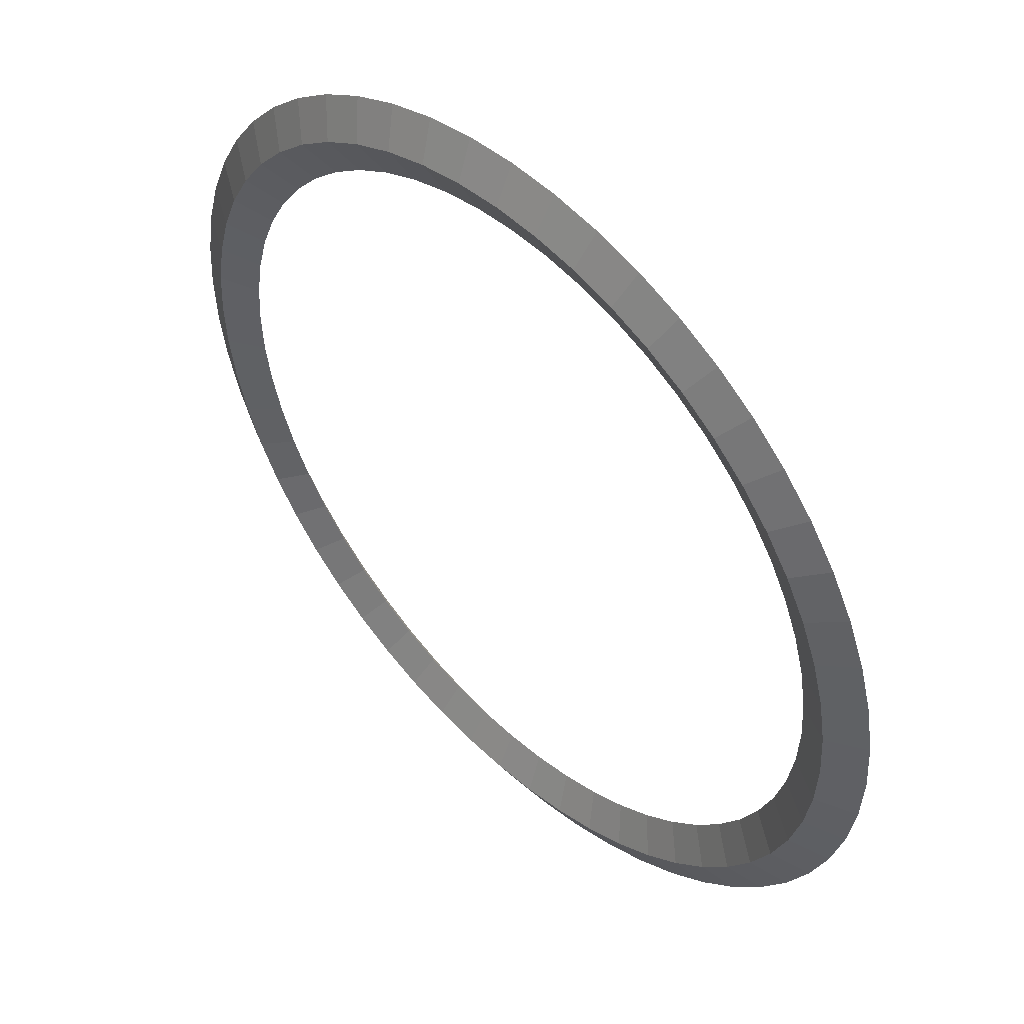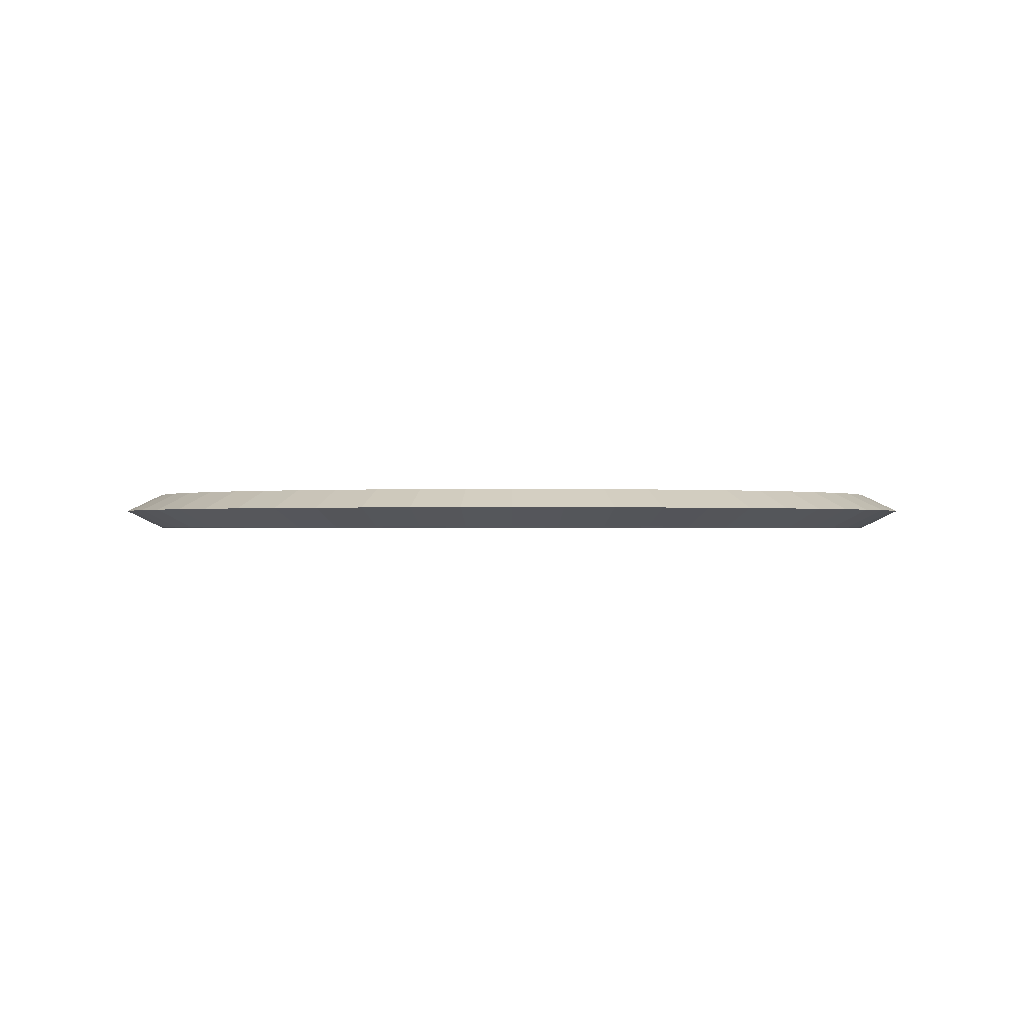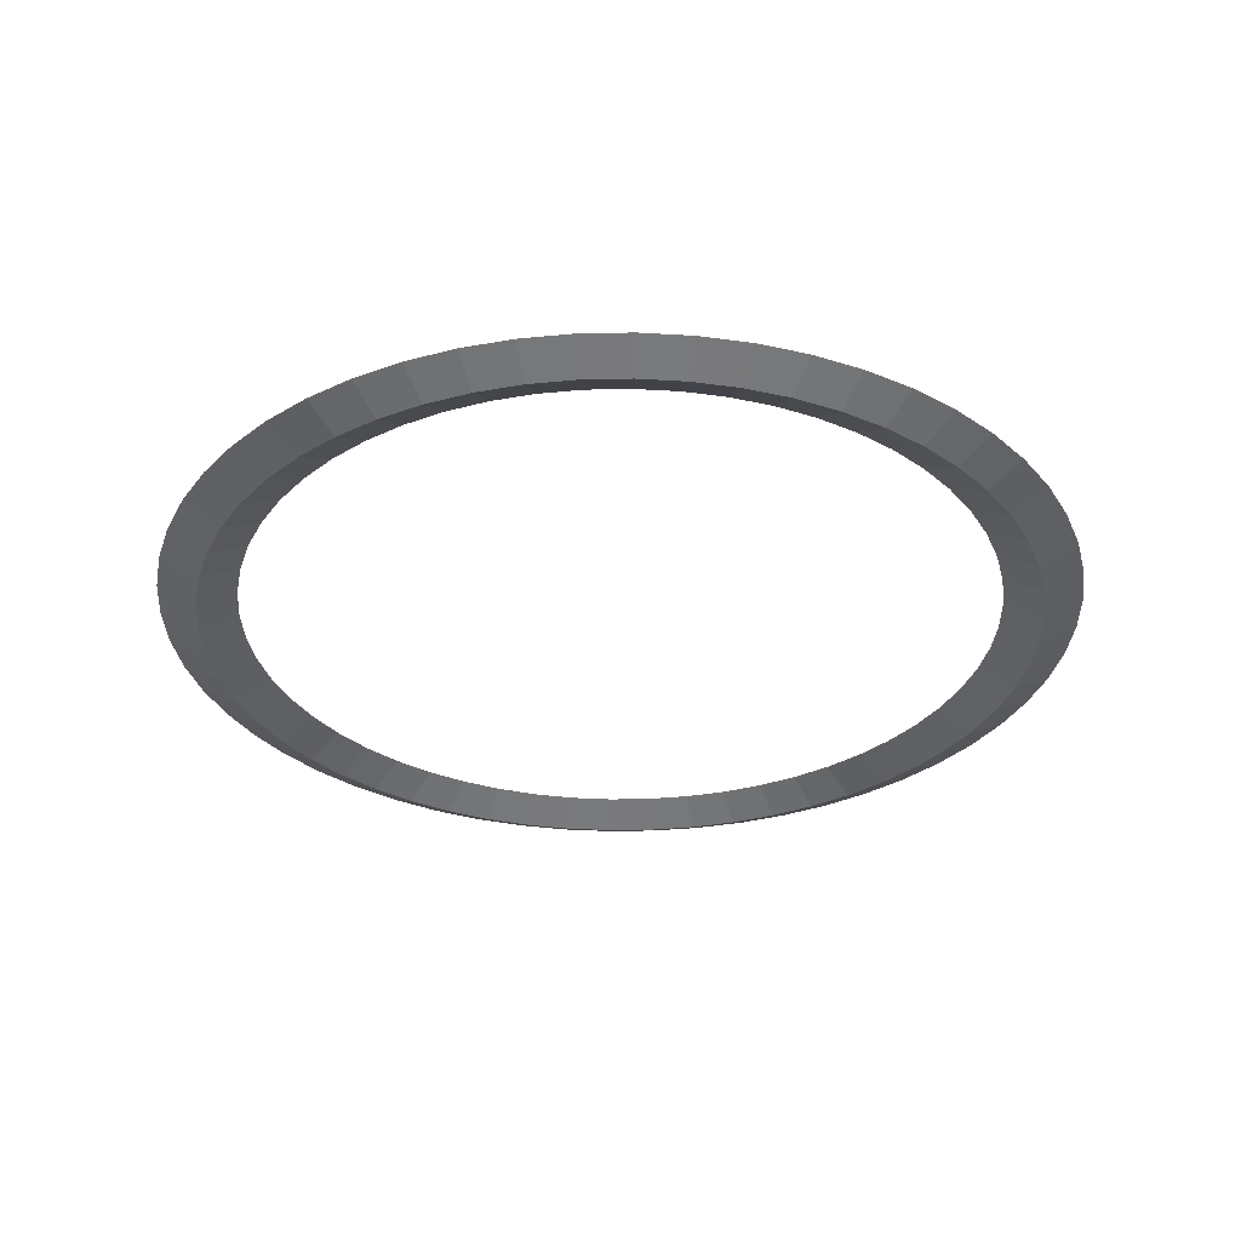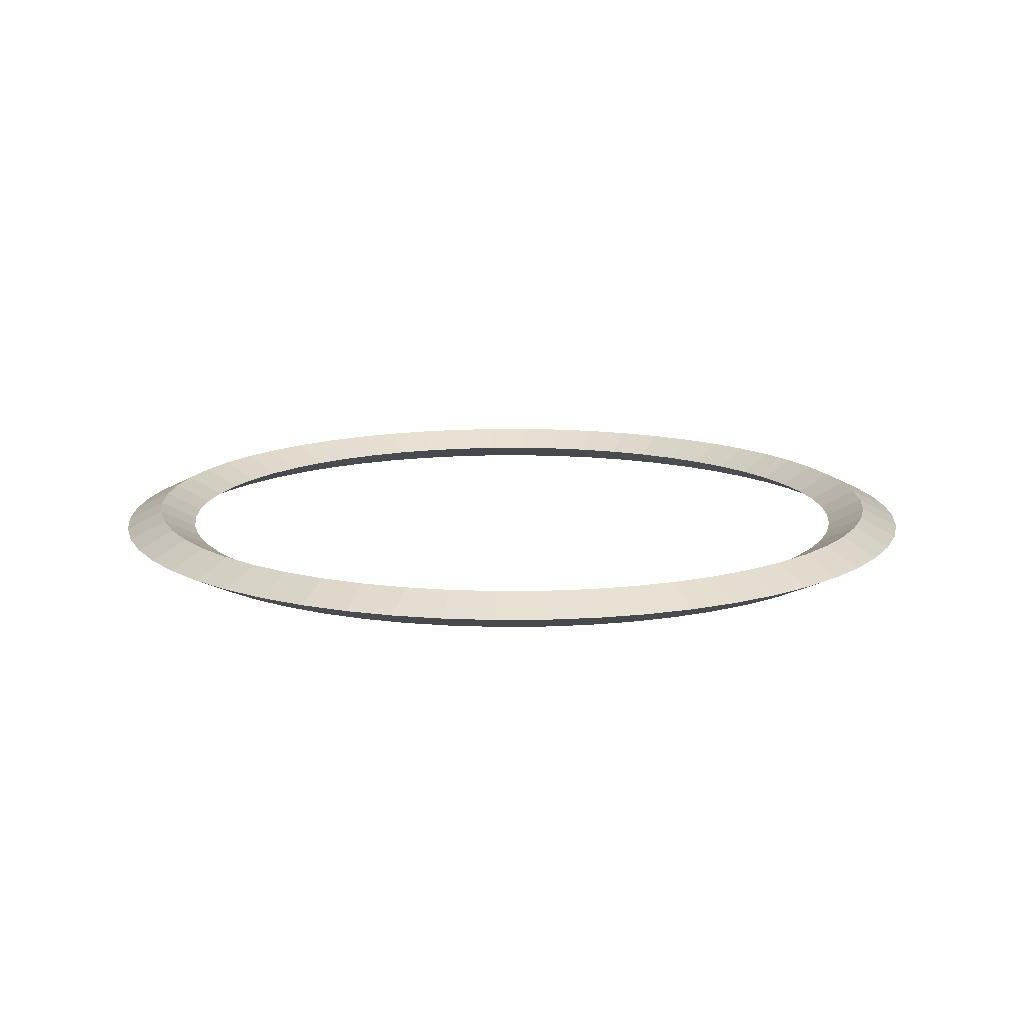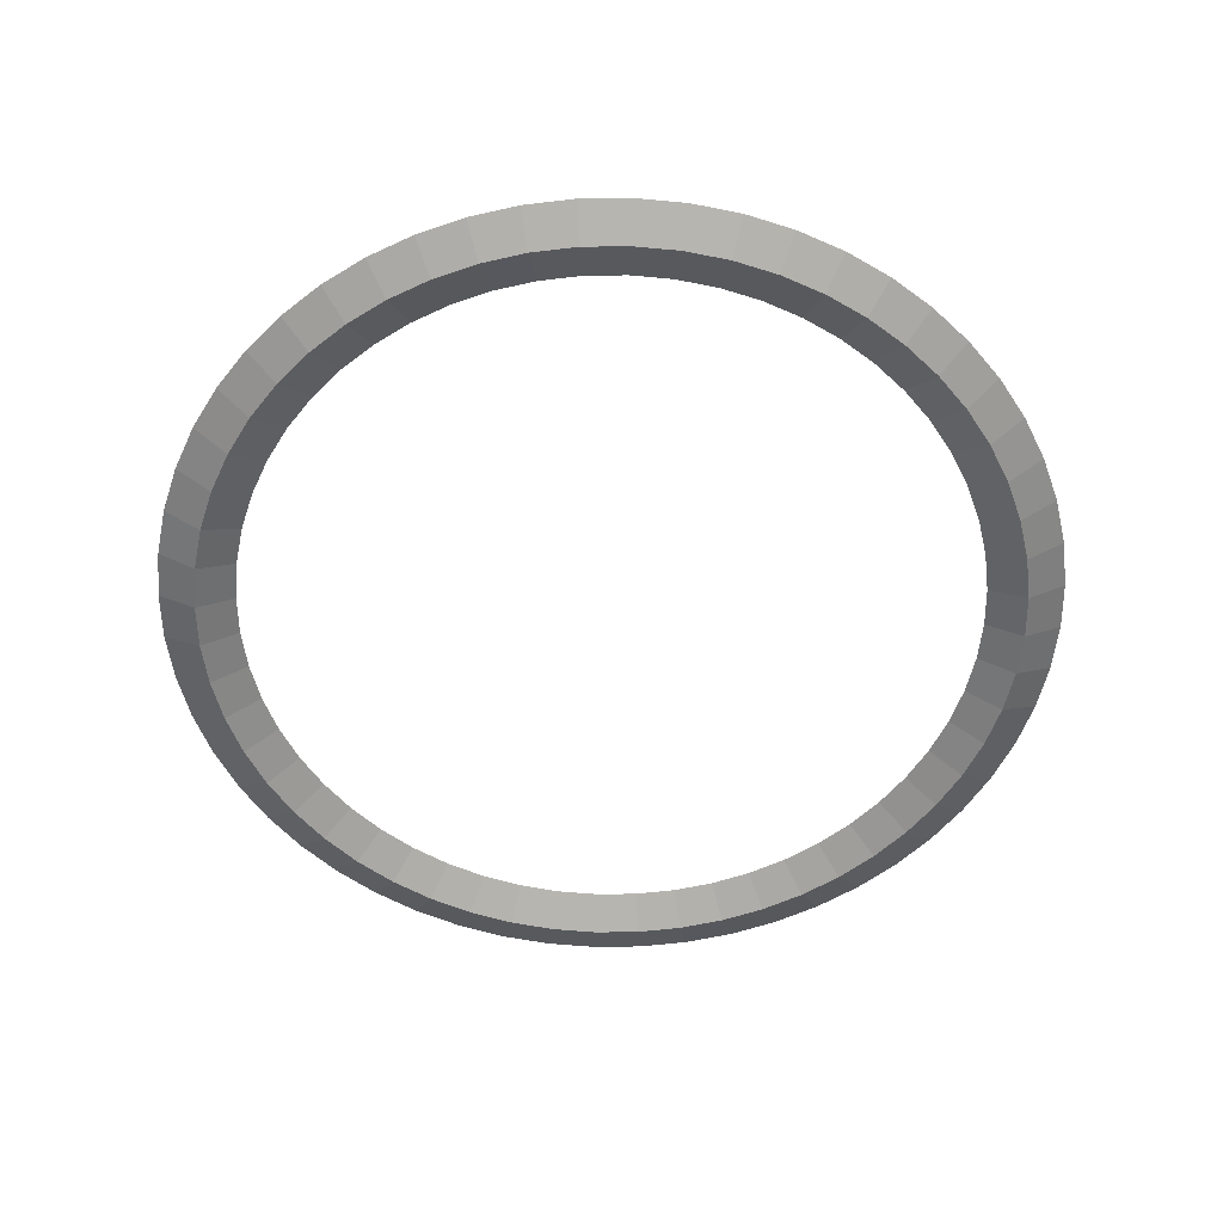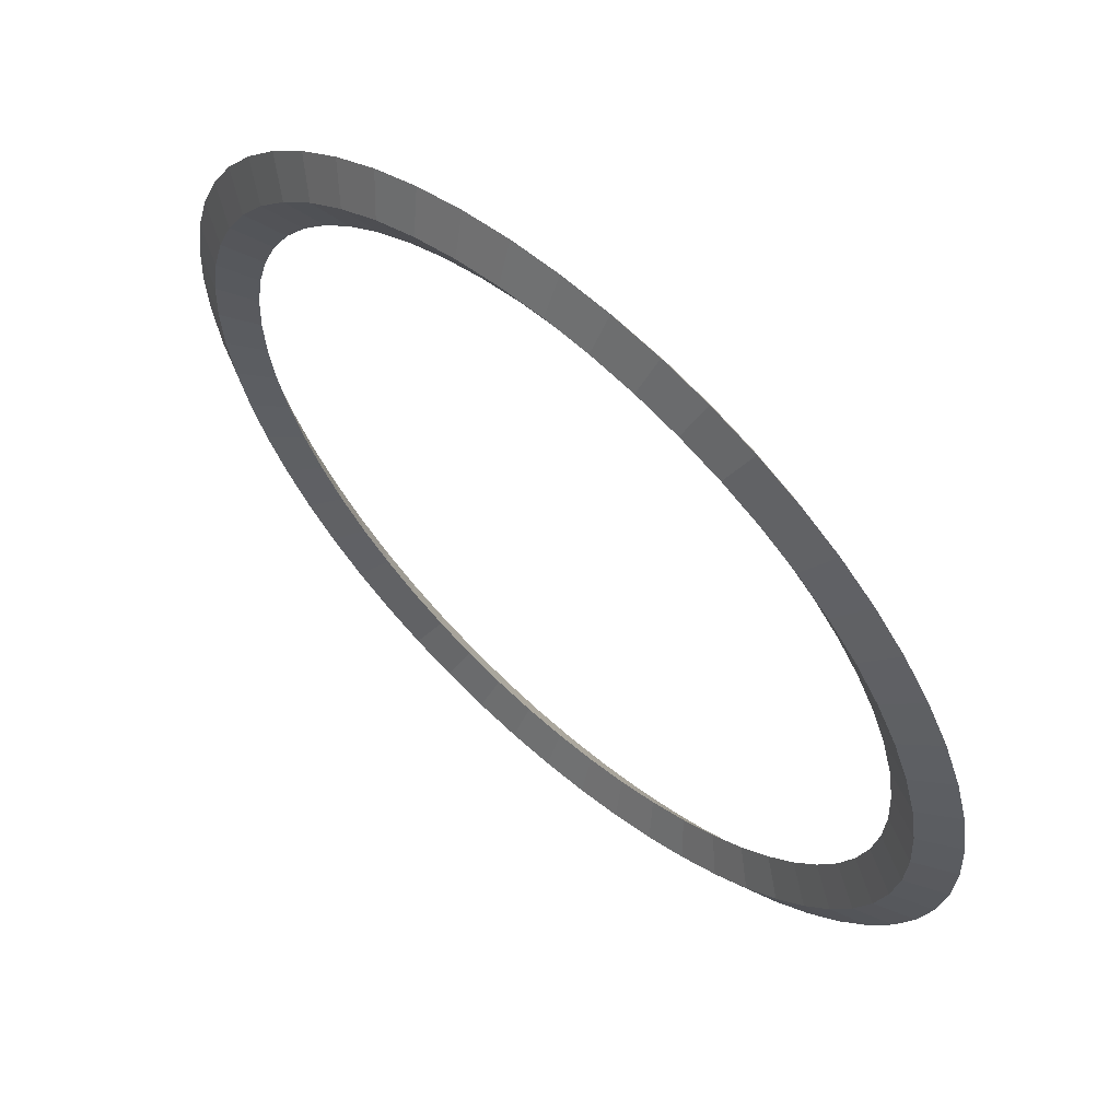
<metadata>
{"format":"obj","ext":"obj","renderer":"f3d","projection":"perspective","resolution":1024,"background":"white","views":[{"elev":49.4,"azim":-134.6,"up":"+Z"},{"elev":-0.6,"azim":32.1,"up":"+Y"},{"elev":-32.1,"azim":-46.6,"up":"+Y"},{"elev":13.6,"azim":40.8,"up":"+Y"},{"elev":-55.2,"azim":68.3,"up":"+Y"},{"elev":61.7,"azim":41.8,"up":"+Z"}]}
</metadata>
<code>
o Torus.002
v 15.62 -8.043 0
v 14.29 -7.398 0
v 12.96 -8.043 0
v 14.29 -8.688 0
v 15.53 -8.043 -1.749
v 14.2 -7.398 -1.6
v 12.88 -8.043 -1.451
v 14.2 -8.688 -1.6
v 15.23 -8.043 -3.477
v 13.93 -7.398 -3.18
v 12.63 -8.043 -2.884
v 13.93 -8.688 -3.18
v 14.75 -8.043 -5.161
v 13.49 -7.398 -4.72
v 12.23 -8.043 -4.28
v 13.49 -8.688 -4.72
v 14.08 -8.043 -6.779
v 12.88 -7.398 -6.201
v 11.68 -8.043 -5.623
v 12.88 -8.688 -6.201
v 13.23 -8.043 -8.313
v 12.1 -7.398 -7.604
v 10.97 -8.043 -6.894
v 12.1 -8.688 -7.604
v 12.22 -8.043 -9.742
v 11.17 -7.398 -8.911
v 10.13 -8.043 -8.08
v 11.17 -8.688 -8.911
v 11.05 -8.043 -11.05
v 10.11 -7.398 -10.11
v 9.163 -8.043 -9.163
v 10.11 -8.688 -10.11
v 9.742 -8.043 -12.22
v 8.911 -7.398 -11.17
v 8.08 -8.043 -10.13
v 8.911 -8.688 -11.17
v 8.313 -8.043 -13.23
v 7.604 -7.398 -12.1
v 6.894 -8.043 -10.97
v 7.604 -8.688 -12.1
v 6.779 -8.043 -14.08
v 6.201 -7.398 -12.88
v 5.623 -8.043 -11.68
v 6.201 -8.688 -12.88
v 5.161 -8.043 -14.75
v 4.72 -7.398 -13.49
v 4.28 -8.043 -12.23
v 4.72 -8.688 -13.49
v 3.477 -8.043 -15.23
v 3.18 -7.398 -13.93
v 2.884 -8.043 -12.63
v 3.18 -8.688 -13.93
v 1.749 -8.043 -15.53
v 1.6 -7.398 -14.2
v 1.451 -8.043 -12.88
v 1.6 -8.688 -14.2
v 1e-06 -8.043 -15.62
v 1e-06 -7.398 -14.29
v 1e-06 -8.043 -12.96
v 1e-06 -8.688 -14.29
v -1.749 -8.043 -15.53
v -1.6 -7.398 -14.2
v -1.451 -8.043 -12.88
v -1.6 -8.688 -14.2
v -3.477 -8.043 -15.23
v -3.18 -7.398 -13.93
v -2.884 -8.043 -12.63
v -3.18 -8.688 -13.93
v -5.161 -8.043 -14.75
v -4.72 -7.398 -13.49
v -4.28 -8.043 -12.23
v -4.72 -8.688 -13.49
v -6.779 -8.043 -14.08
v -6.201 -7.398 -12.88
v -5.623 -8.043 -11.68
v -6.201 -8.688 -12.88
v -8.313 -8.043 -13.23
v -7.604 -7.398 -12.1
v -6.894 -8.043 -10.97
v -7.604 -8.688 -12.1
v -9.742 -8.043 -12.22
v -8.911 -7.398 -11.17
v -8.08 -8.043 -10.13
v -8.911 -8.688 -11.17
v -11.05 -8.043 -11.05
v -10.11 -7.398 -10.11
v -9.163 -8.043 -9.163
v -10.11 -8.688 -10.11
v -12.22 -8.043 -9.742
v -11.17 -7.398 -8.911
v -10.13 -8.043 -8.08
v -11.17 -8.688 -8.911
v -13.23 -8.043 -8.313
v -12.1 -7.398 -7.604
v -10.97 -8.043 -6.894
v -12.1 -8.688 -7.604
v -14.08 -8.043 -6.779
v -12.88 -7.398 -6.201
v -11.68 -8.043 -5.623
v -12.88 -8.688 -6.201
v -14.75 -8.043 -5.161
v -13.49 -7.398 -4.72
v -12.23 -8.043 -4.28
v -13.49 -8.688 -4.72
v -15.23 -8.043 -3.477
v -13.93 -7.398 -3.18
v -12.63 -8.043 -2.884
v -13.93 -8.688 -3.18
v -15.53 -8.043 -1.749
v -14.2 -7.398 -1.6
v -12.88 -8.043 -1.451
v -14.2 -8.688 -1.6
v -15.62 -8.043 -1e-06
v -14.29 -7.398 -1e-06
v -12.96 -8.043 -1e-06
v -14.29 -8.688 -1e-06
v -15.53 -8.043 1.749
v -14.2 -7.398 1.6
v -12.88 -8.043 1.451
v -14.2 -8.688 1.6
v -15.23 -8.043 3.477
v -13.93 -7.398 3.18
v -12.63 -8.043 2.884
v -13.93 -8.688 3.18
v -14.75 -8.043 5.161
v -13.49 -7.398 4.72
v -12.23 -8.043 4.28
v -13.49 -8.688 4.72
v -14.08 -8.043 6.779
v -12.88 -7.398 6.201
v -11.68 -8.043 5.623
v -12.88 -8.688 6.201
v -13.23 -8.043 8.313
v -12.1 -7.398 7.604
v -10.97 -8.043 6.894
v -12.1 -8.688 7.604
v -12.22 -8.043 9.742
v -11.17 -7.398 8.911
v -10.13 -8.043 8.08
v -11.17 -8.688 8.911
v -11.05 -8.043 11.05
v -10.11 -7.398 10.11
v -9.163 -8.043 9.163
v -10.11 -8.688 10.11
v -9.742 -8.043 12.22
v -8.911 -7.398 11.17
v -8.08 -8.043 10.13
v -8.911 -8.688 11.17
v -8.313 -8.043 13.23
v -7.604 -7.398 12.1
v -6.894 -8.043 10.97
v -7.604 -8.688 12.1
v -6.779 -8.043 14.08
v -6.201 -7.398 12.88
v -5.623 -8.043 11.68
v -6.201 -8.688 12.88
v -5.161 -8.043 14.75
v -4.72 -7.398 13.49
v -4.28 -8.043 12.23
v -4.72 -8.688 13.49
v -3.477 -8.043 15.23
v -3.18 -7.398 13.93
v -2.884 -8.043 12.63
v -3.18 -8.688 13.93
v -1.749 -8.043 15.53
v -1.6 -7.398 14.2
v -1.451 -8.043 12.88
v -1.6 -8.688 14.2
v 1e-06 -8.043 15.62
v 1e-06 -7.398 14.29
v 1e-06 -8.043 12.96
v 1e-06 -8.688 14.29
v 1.749 -8.043 15.53
v 1.6 -7.398 14.2
v 1.451 -8.043 12.88
v 1.6 -8.688 14.2
v 3.477 -8.043 15.23
v 3.18 -7.398 13.93
v 2.884 -8.043 12.63
v 3.18 -8.688 13.93
v 5.161 -8.043 14.75
v 4.72 -7.398 13.49
v 4.28 -8.043 12.23
v 4.72 -8.688 13.49
v 6.779 -8.043 14.08
v 6.201 -7.398 12.88
v 5.623 -8.043 11.68
v 6.201 -8.688 12.88
v 8.313 -8.043 13.23
v 7.604 -7.398 12.1
v 6.894 -8.043 10.97
v 7.604 -8.688 12.1
v 9.742 -8.043 12.22
v 8.911 -7.398 11.17
v 8.08 -8.043 10.13
v 8.911 -8.688 11.17
v 11.05 -8.043 11.05
v 10.11 -7.398 10.11
v 9.163 -8.043 9.163
v 10.11 -8.688 10.11
v 12.22 -8.043 9.742
v 11.17 -7.398 8.911
v 10.13 -8.043 8.08
v 11.17 -8.688 8.911
v 13.23 -8.043 8.313
v 12.1 -7.398 7.604
v 10.97 -8.043 6.894
v 12.1 -8.688 7.604
v 14.08 -8.043 6.779
v 12.88 -7.398 6.201
v 11.68 -8.043 5.623
v 12.88 -8.688 6.201
v 14.75 -8.043 5.161
v 13.49 -7.398 4.72
v 12.23 -8.043 4.28
v 13.49 -8.688 4.72
v 15.23 -8.043 3.477
v 13.93 -7.398 3.18
v 12.63 -8.043 2.884
v 13.93 -8.688 3.18
v 15.53 -8.043 1.749
v 14.2 -7.398 1.6
v 12.88 -8.043 1.451
v 14.2 -8.688 1.6
f 1 5 6 2
f 2 6 7 3
f 3 7 8 4
f 4 8 5 1
f 5 9 10 6
f 6 10 11 7
f 7 11 12 8
f 8 12 9 5
f 9 13 14 10
f 10 14 15 11
f 11 15 16 12
f 12 16 13 9
f 13 17 18 14
f 14 18 19 15
f 15 19 20 16
f 16 20 17 13
f 17 21 22 18
f 18 22 23 19
f 19 23 24 20
f 20 24 21 17
f 21 25 26 22
f 22 26 27 23
f 23 27 28 24
f 24 28 25 21
f 25 29 30 26
f 26 30 31 27
f 27 31 32 28
f 28 32 29 25
f 29 33 34 30
f 30 34 35 31
f 31 35 36 32
f 32 36 33 29
f 33 37 38 34
f 34 38 39 35
f 35 39 40 36
f 36 40 37 33
f 37 41 42 38
f 38 42 43 39
f 39 43 44 40
f 40 44 41 37
f 41 45 46 42
f 42 46 47 43
f 43 47 48 44
f 44 48 45 41
f 45 49 50 46
f 46 50 51 47
f 47 51 52 48
f 48 52 49 45
f 49 53 54 50
f 50 54 55 51
f 51 55 56 52
f 52 56 53 49
f 53 57 58 54
f 54 58 59 55
f 55 59 60 56
f 56 60 57 53
f 57 61 62 58
f 58 62 63 59
f 59 63 64 60
f 60 64 61 57
f 61 65 66 62
f 62 66 67 63
f 63 67 68 64
f 64 68 65 61
f 65 69 70 66
f 66 70 71 67
f 67 71 72 68
f 68 72 69 65
f 69 73 74 70
f 70 74 75 71
f 71 75 76 72
f 72 76 73 69
f 73 77 78 74
f 74 78 79 75
f 75 79 80 76
f 76 80 77 73
f 77 81 82 78
f 78 82 83 79
f 79 83 84 80
f 80 84 81 77
f 81 85 86 82
f 82 86 87 83
f 83 87 88 84
f 84 88 85 81
f 85 89 90 86
f 86 90 91 87
f 87 91 92 88
f 88 92 89 85
f 89 93 94 90
f 90 94 95 91
f 91 95 96 92
f 92 96 93 89
f 93 97 98 94
f 94 98 99 95
f 95 99 100 96
f 96 100 97 93
f 97 101 102 98
f 98 102 103 99
f 99 103 104 100
f 100 104 101 97
f 101 105 106 102
f 102 106 107 103
f 103 107 108 104
f 104 108 105 101
f 105 109 110 106
f 106 110 111 107
f 107 111 112 108
f 108 112 109 105
f 109 113 114 110
f 110 114 115 111
f 111 115 116 112
f 112 116 113 109
f 113 117 118 114
f 114 118 119 115
f 115 119 120 116
f 116 120 117 113
f 117 121 122 118
f 118 122 123 119
f 119 123 124 120
f 120 124 121 117
f 121 125 126 122
f 122 126 127 123
f 123 127 128 124
f 124 128 125 121
f 125 129 130 126
f 126 130 131 127
f 127 131 132 128
f 128 132 129 125
f 129 133 134 130
f 130 134 135 131
f 131 135 136 132
f 132 136 133 129
f 133 137 138 134
f 134 138 139 135
f 135 139 140 136
f 136 140 137 133
f 137 141 142 138
f 138 142 143 139
f 139 143 144 140
f 140 144 141 137
f 141 145 146 142
f 142 146 147 143
f 143 147 148 144
f 144 148 145 141
f 145 149 150 146
f 146 150 151 147
f 147 151 152 148
f 148 152 149 145
f 149 153 154 150
f 150 154 155 151
f 151 155 156 152
f 152 156 153 149
f 153 157 158 154
f 154 158 159 155
f 155 159 160 156
f 156 160 157 153
f 157 161 162 158
f 158 162 163 159
f 159 163 164 160
f 160 164 161 157
f 161 165 166 162
f 162 166 167 163
f 163 167 168 164
f 164 168 165 161
f 165 169 170 166
f 166 170 171 167
f 167 171 172 168
f 168 172 169 165
f 169 173 174 170
f 170 174 175 171
f 171 175 176 172
f 172 176 173 169
f 173 177 178 174
f 174 178 179 175
f 175 179 180 176
f 176 180 177 173
f 177 181 182 178
f 178 182 183 179
f 179 183 184 180
f 180 184 181 177
f 181 185 186 182
f 182 186 187 183
f 183 187 188 184
f 184 188 185 181
f 185 189 190 186
f 186 190 191 187
f 187 191 192 188
f 188 192 189 185
f 189 193 194 190
f 190 194 195 191
f 191 195 196 192
f 192 196 193 189
f 193 197 198 194
f 194 198 199 195
f 195 199 200 196
f 196 200 197 193
f 197 201 202 198
f 198 202 203 199
f 199 203 204 200
f 200 204 201 197
f 201 205 206 202
f 202 206 207 203
f 203 207 208 204
f 204 208 205 201
f 205 209 210 206
f 206 210 211 207
f 207 211 212 208
f 208 212 209 205
f 209 213 214 210
f 210 214 215 211
f 211 215 216 212
f 212 216 213 209
f 213 217 218 214
f 214 218 219 215
f 215 219 220 216
f 216 220 217 213
f 217 221 222 218
f 218 222 223 219
f 219 223 224 220
f 220 224 221 217
f 221 1 2 222
f 222 2 3 223
f 223 3 4 224
f 224 4 1 221

</code>
